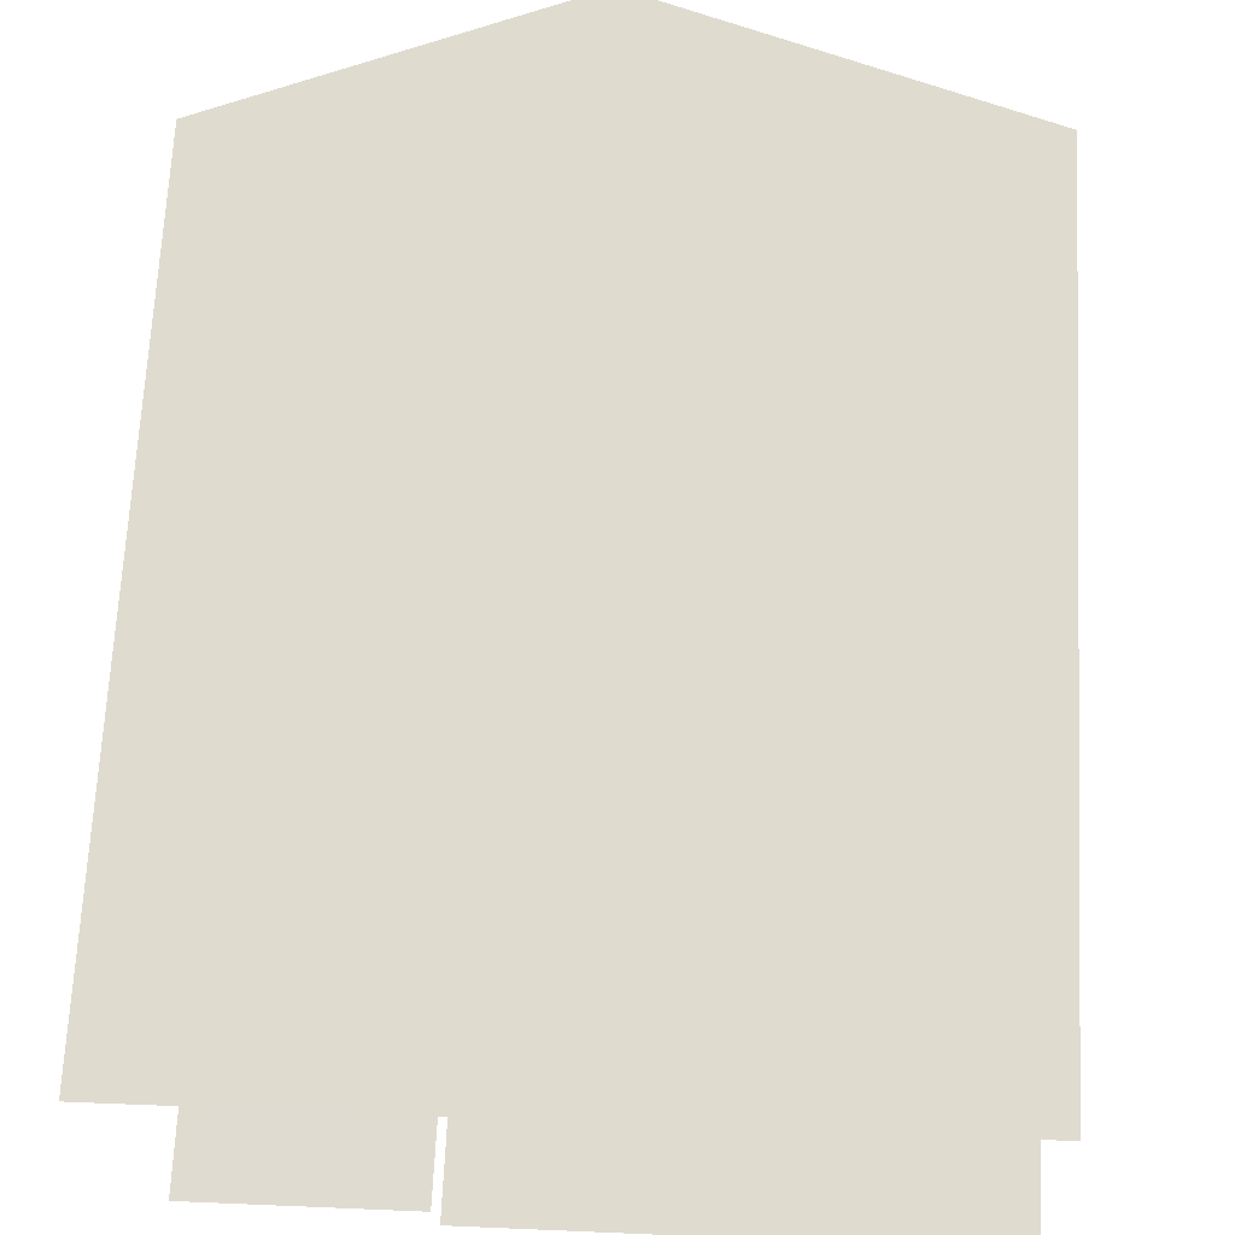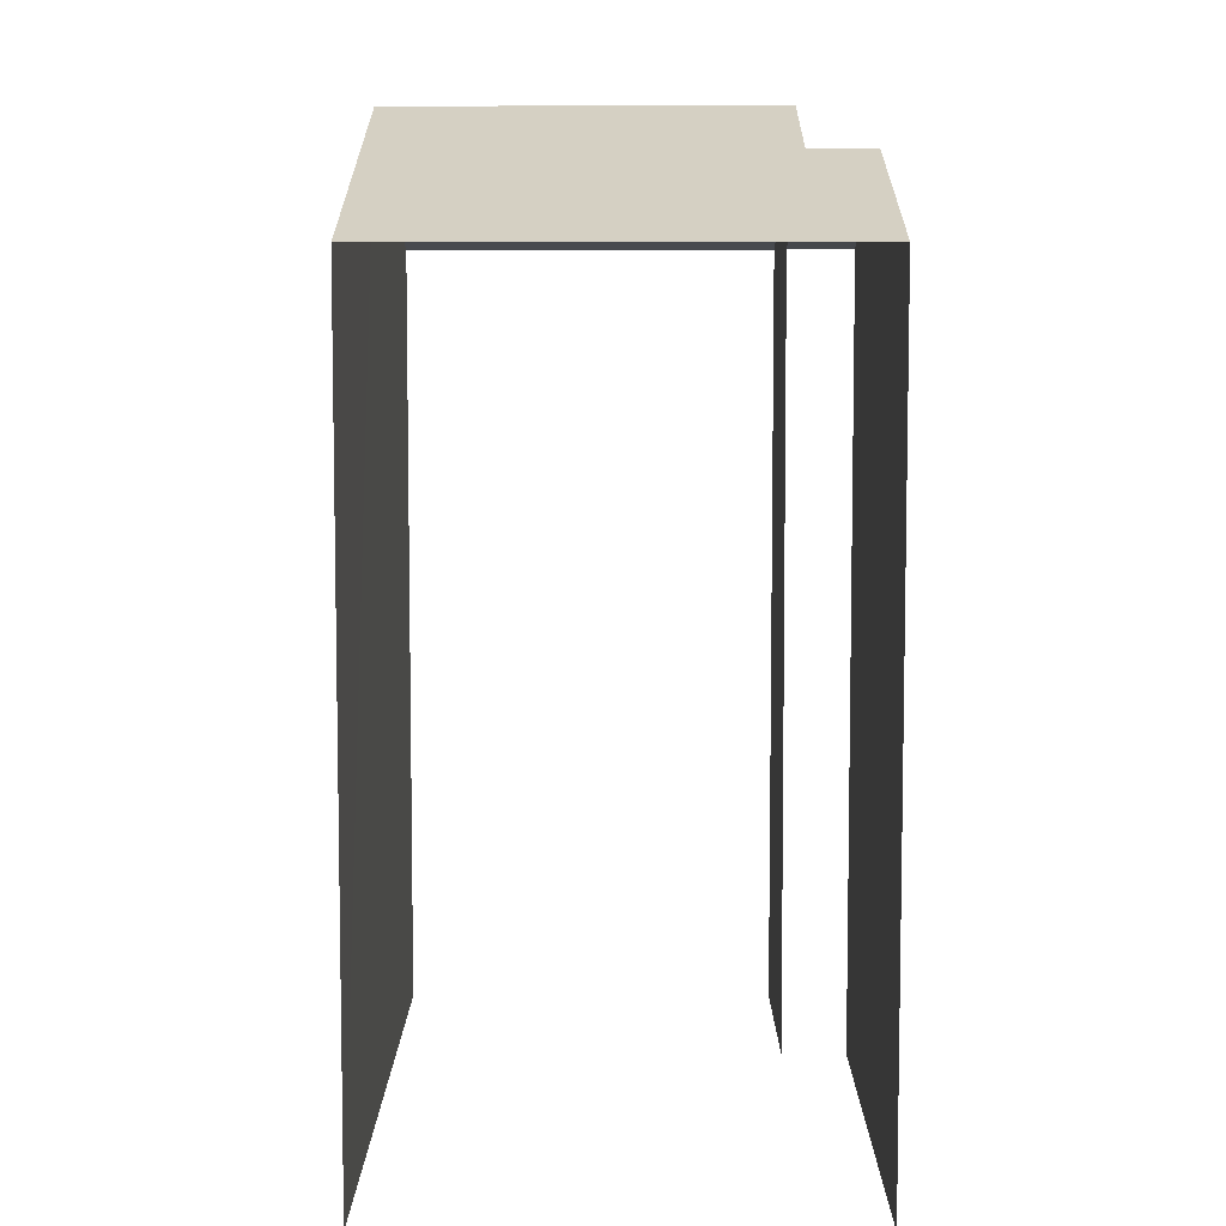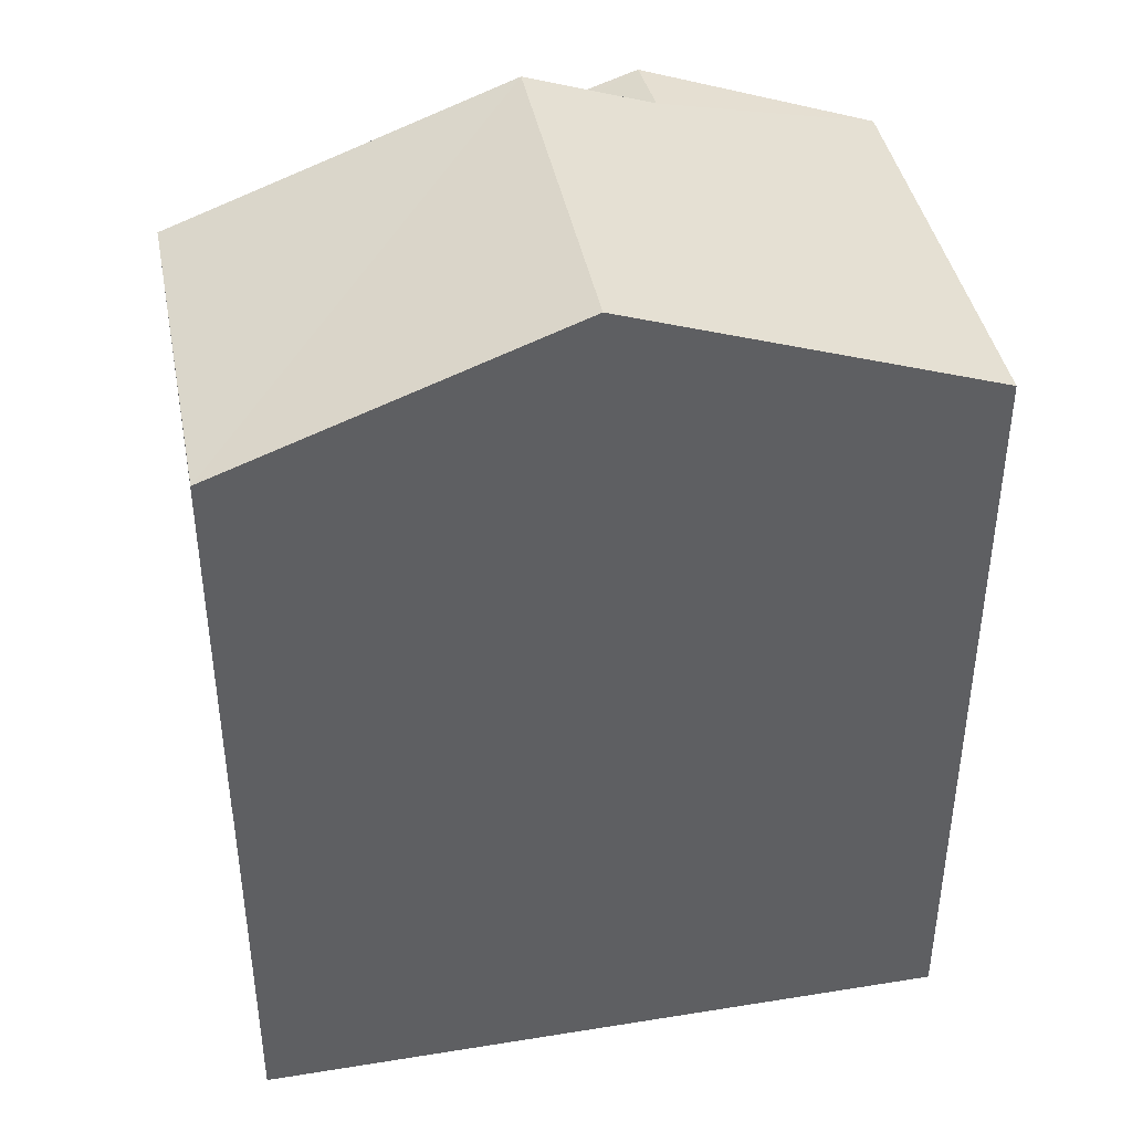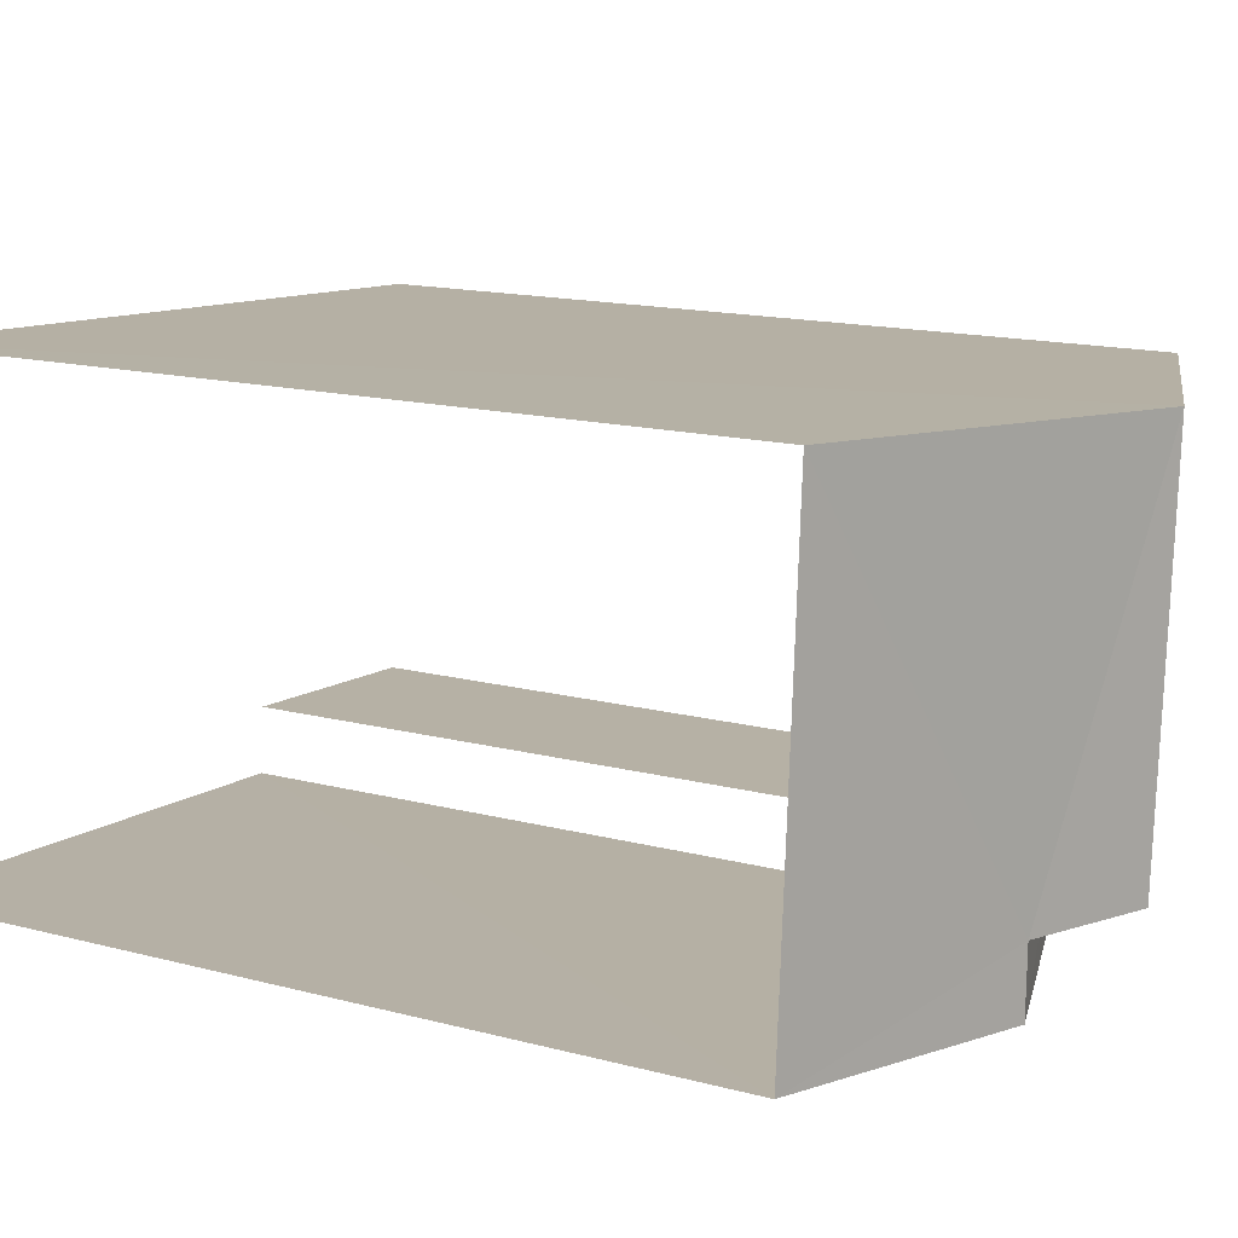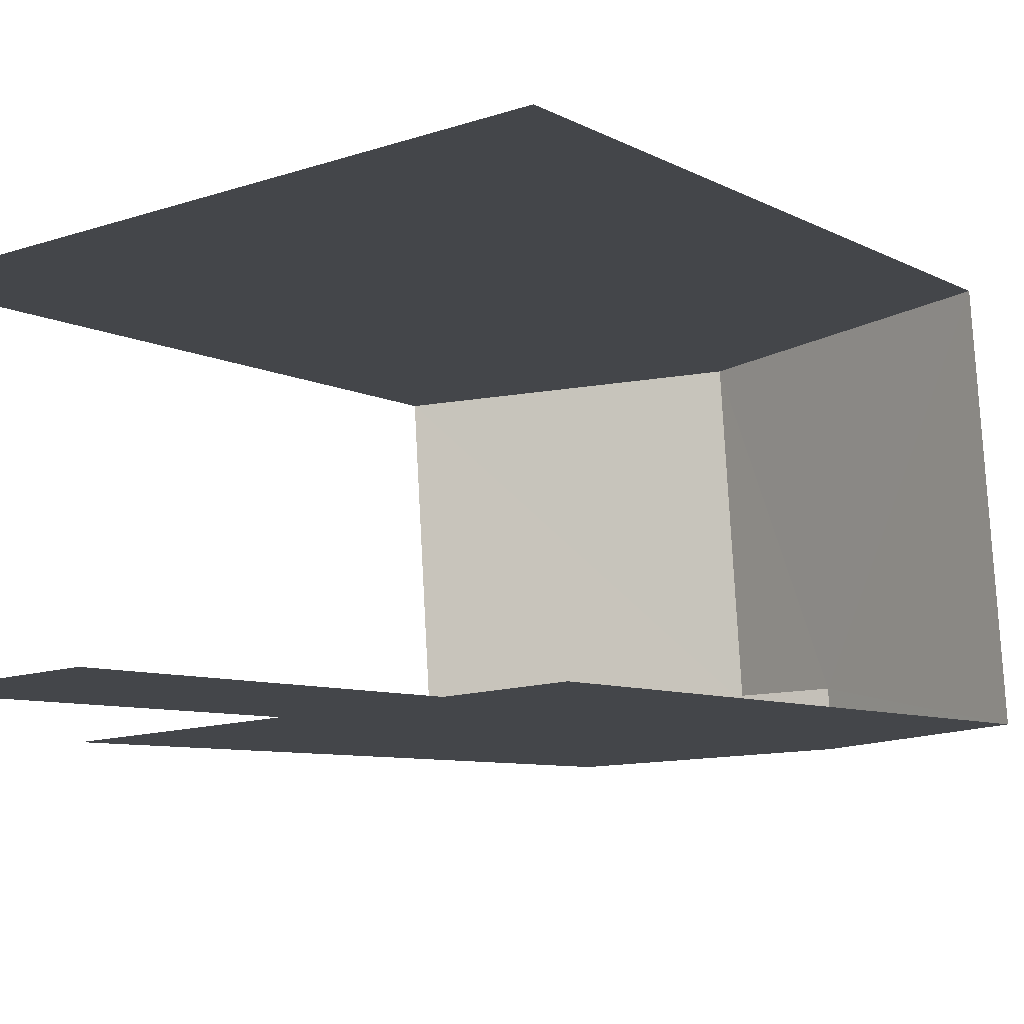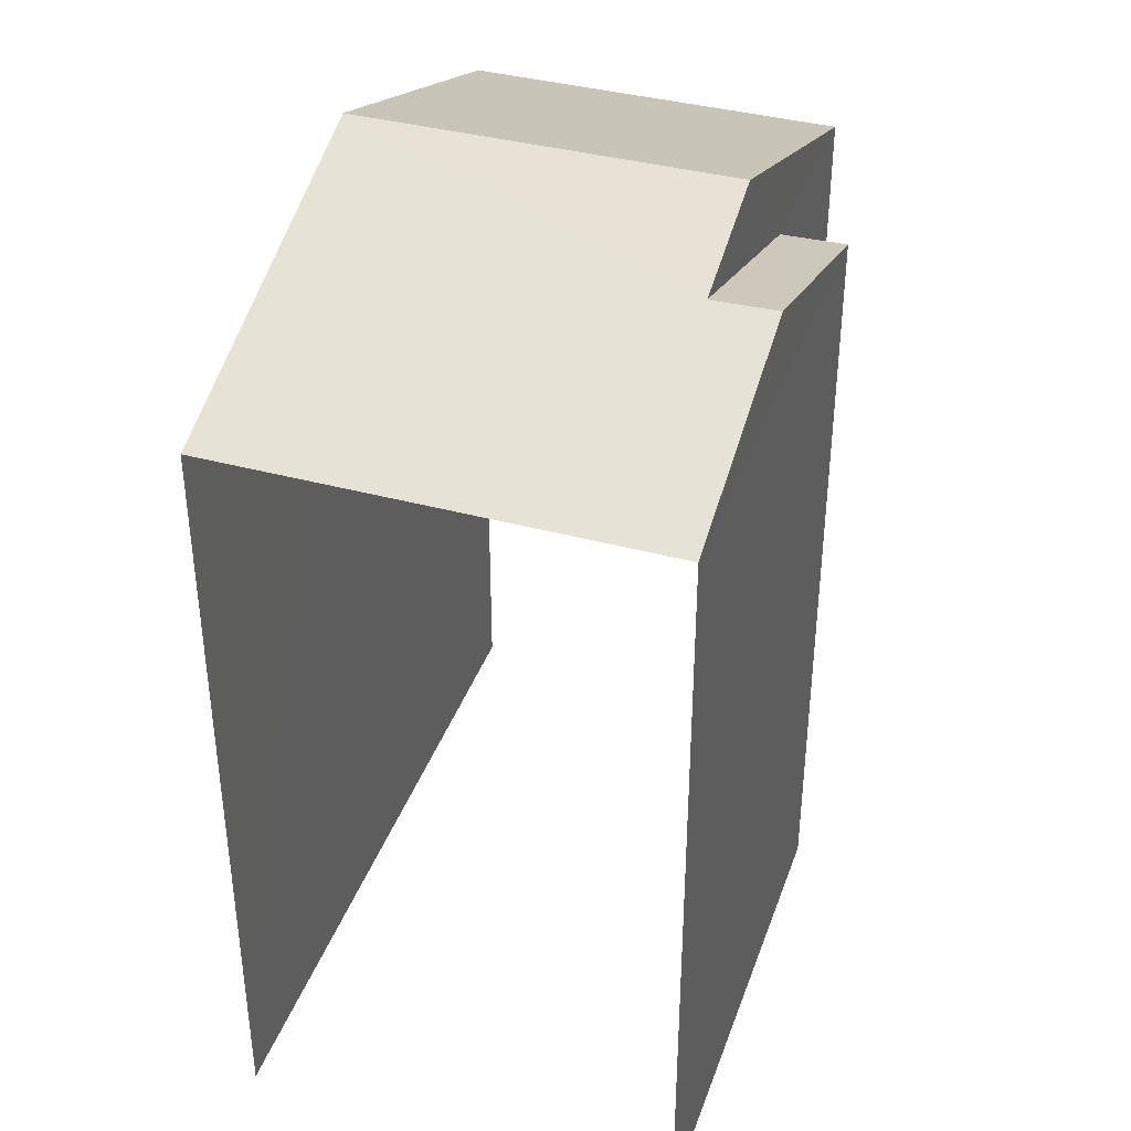
<metadata>
{"format":"obj","ext":"obj","renderer":"f3d","projection":"perspective","resolution":1024,"background":"white","views":[{"elev":68.9,"azim":-177.0,"up":"+Y"},{"elev":7.2,"azim":-93.6,"up":"+Z"},{"elev":41.1,"azim":165.2,"up":"+Z"},{"elev":14.8,"azim":-60.2,"up":"+Y"},{"elev":-7.7,"azim":-145.1,"up":"+Y"},{"elev":38.8,"azim":-75.2,"up":"+Z"}]}
</metadata>
<code>
v -3.736e+05 -1.053e+05 21.35
v -3.736e+05 -1.053e+05 21.35
v -3.736e+05 -1.053e+05 21.35
v -3.736e+05 -1.053e+05 21.35
v -3.736e+05 -1.053e+05 21.35
v -3.736e+05 -1.053e+05 21.35
v -3.736e+05 -1.053e+05 32.76
v -3.736e+05 -1.053e+05 31.19
v -3.736e+05 -1.053e+05 31.19
v -3.736e+05 -1.053e+05 32.76
v -3.736e+05 -1.053e+05 31.19
v -3.736e+05 -1.053e+05 32.22
v -3.736e+05 -1.053e+05 31.19
v -3.736e+05 -1.053e+05 32.22
v -3.736e+05 -1.053e+05 31.19
v -3.736e+05 -1.053e+05 31.19
f 1 2 3
f 3 2 4
f 4 2 5
f 2 6 5
f 8 1 3
f 9 8 3
f 2 13 6
f 2 11 13
f 15 4 5
f 15 16 4
f 7 8 9
f 10 7 9
f 11 12 13
f 11 14 12
f 15 14 16
f 16 14 10
f 15 12 14
f 10 14 7
f 2 1 11
f 14 11 7
f 7 11 8
f 11 1 8
f 5 6 15
f 15 13 12
f 15 6 13
f 9 3 10
f 3 4 10
f 4 16 10

</code>
